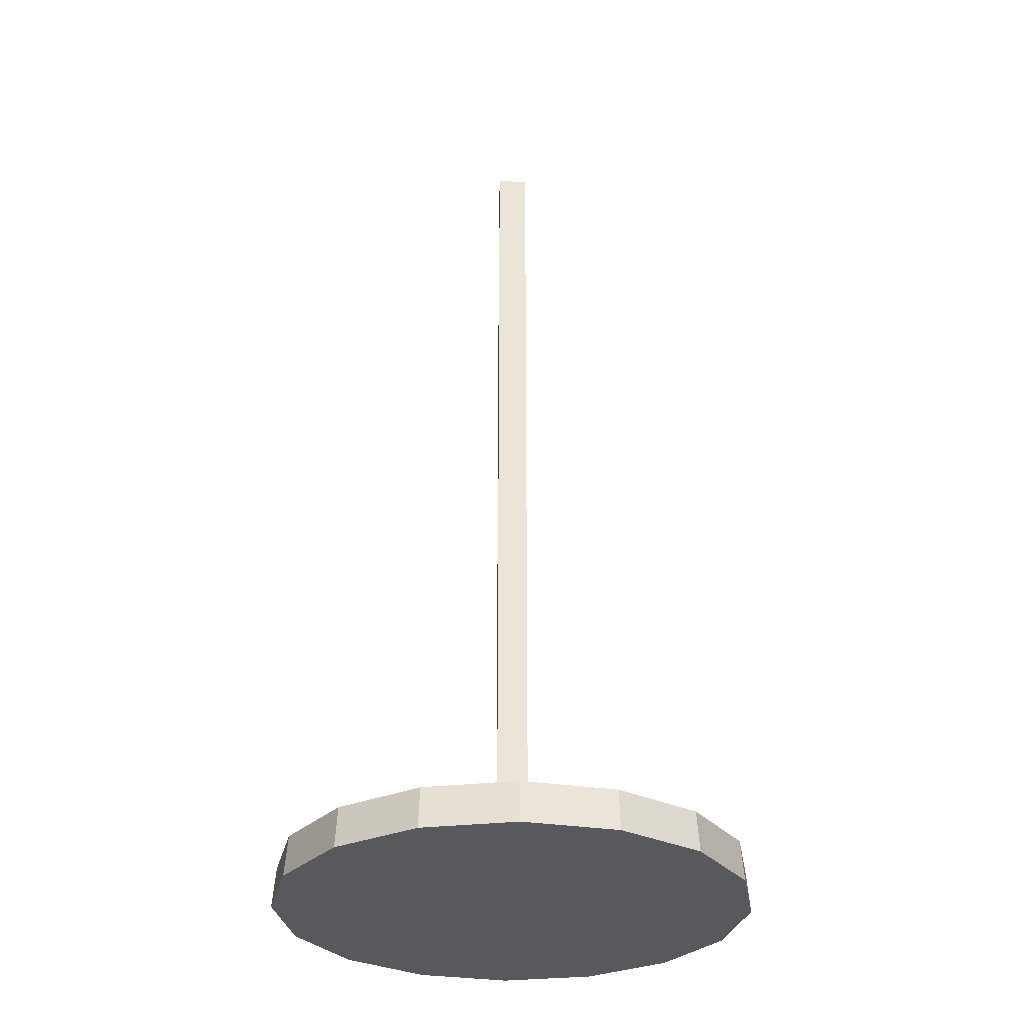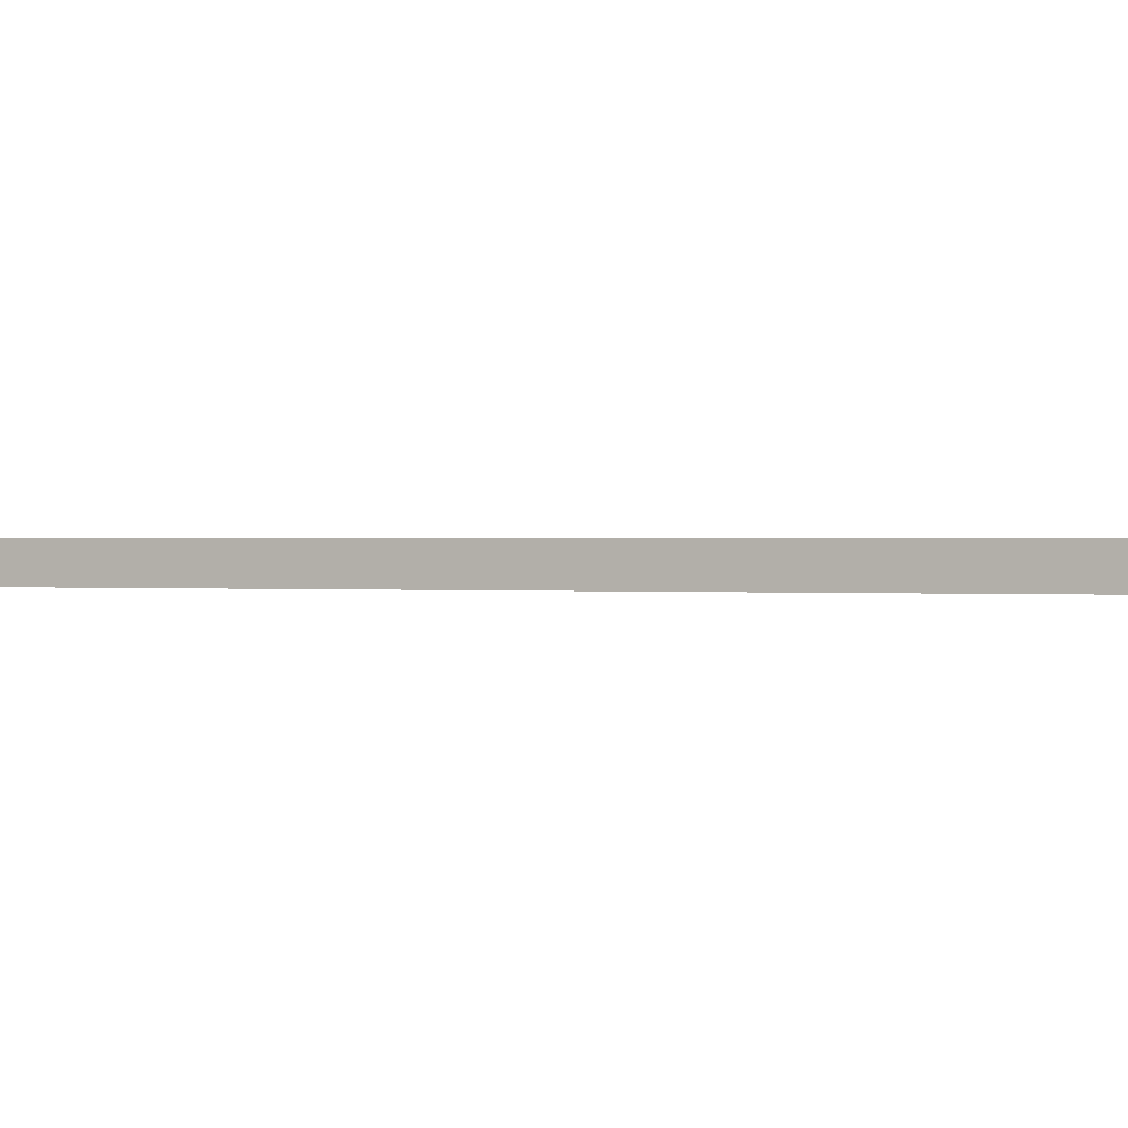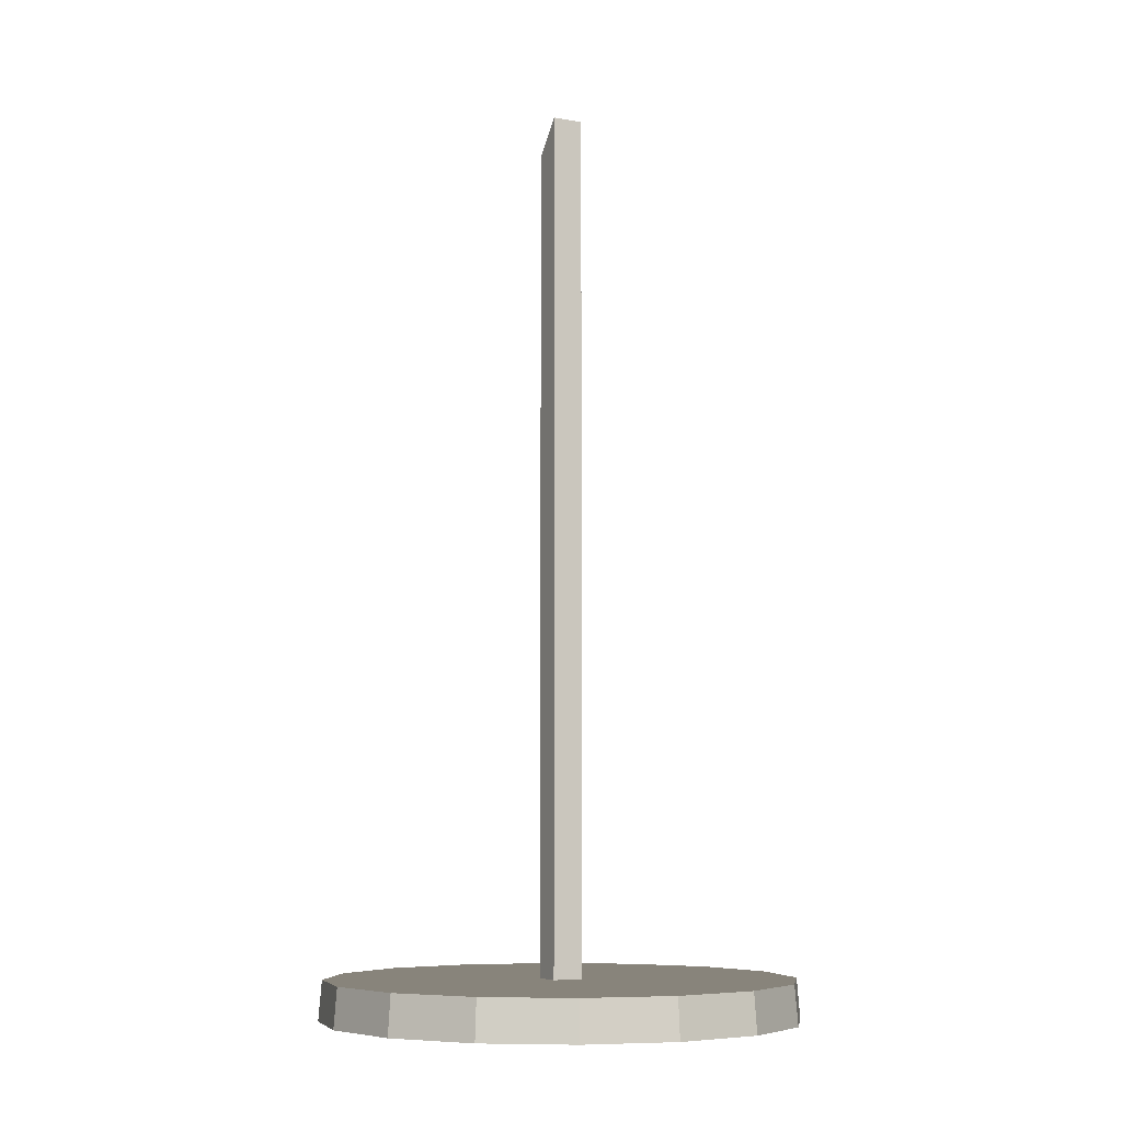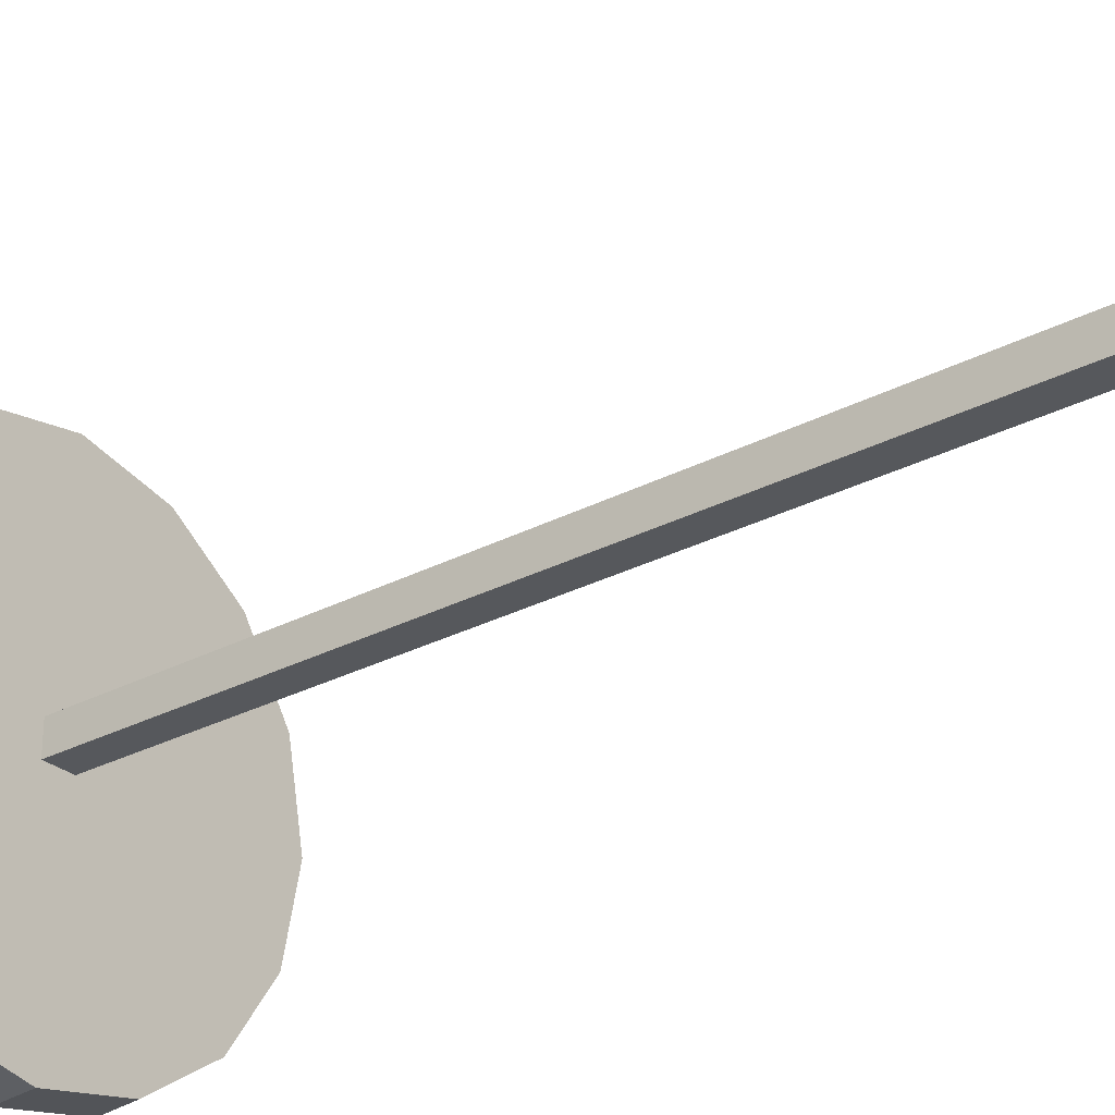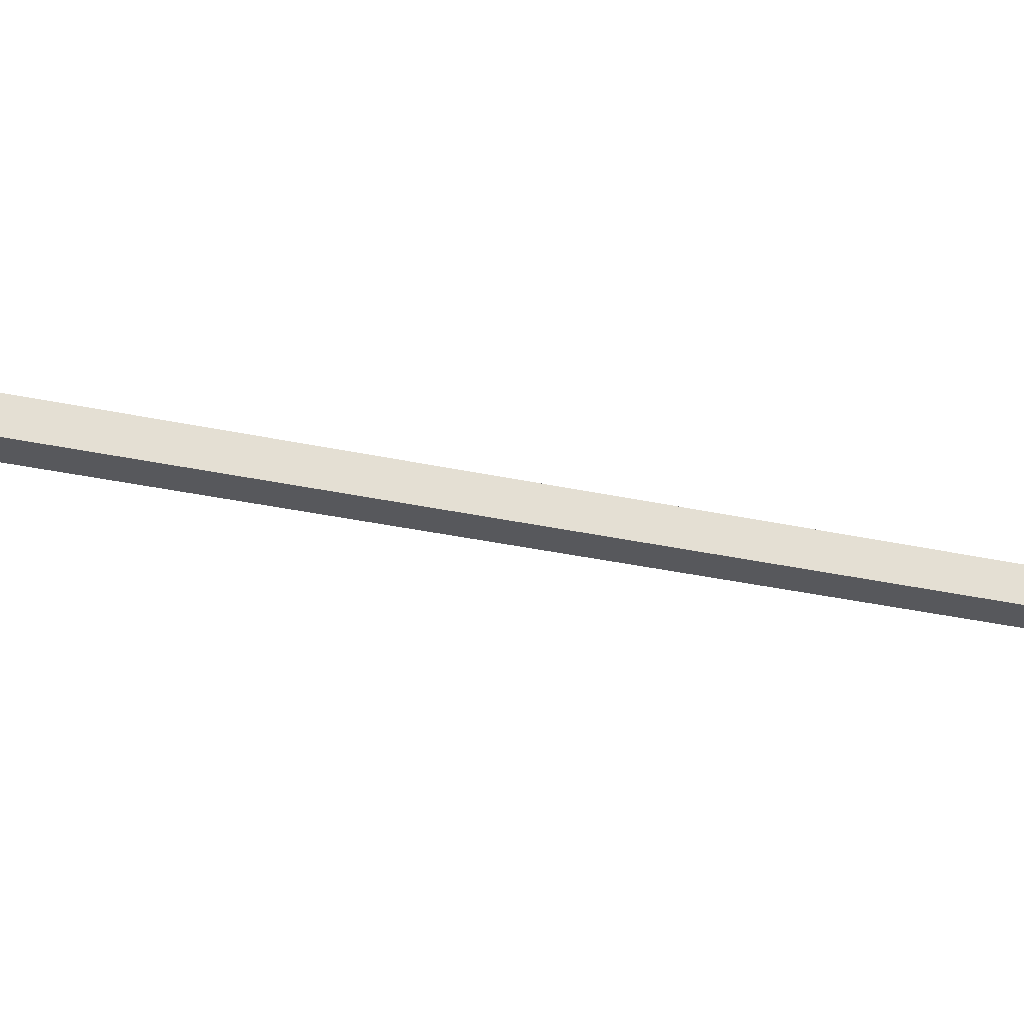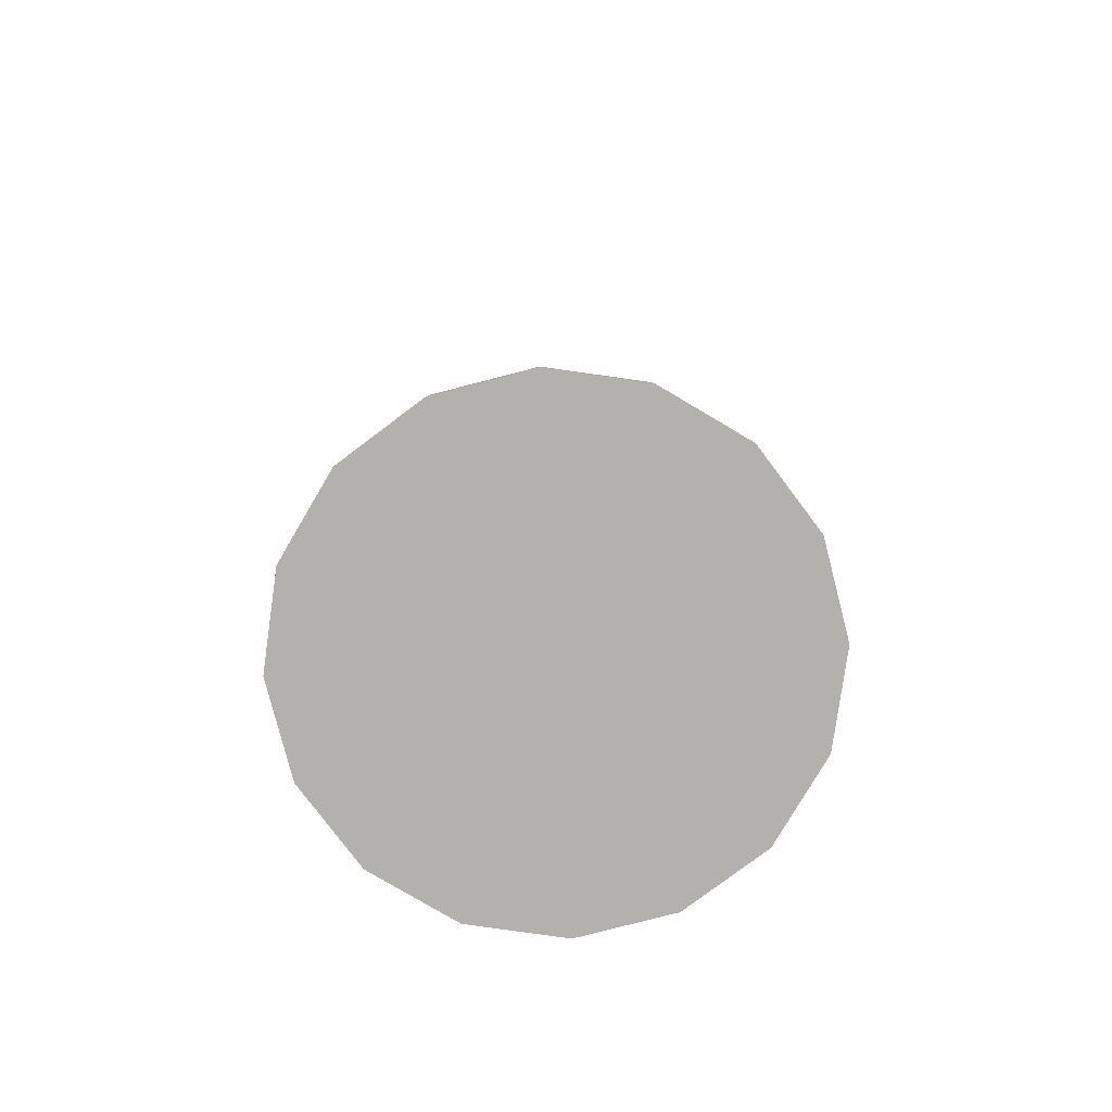
<metadata>
{"format":"obj","ext":"obj","renderer":"f3d","projection":"perspective","resolution":1024,"background":"white","views":[{"elev":-30.1,"azim":-1.8,"up":"+Y"},{"elev":0.4,"azim":-65.8,"up":"+Z"},{"elev":-6.8,"azim":-26.4,"up":"+Y"},{"elev":-28.2,"azim":128.7,"up":"+Z"},{"elev":-28.8,"azim":71.1,"up":"+Z"},{"elev":-79.3,"azim":-176.8,"up":"+Y"}]}
</metadata>
<code>
o Table_Lamp_1
v 0 -0.002285 -0.06696
v 0.02563 -0.002285 -0.06187
v 0.04735 -0.002285 -0.04735
v 0.06187 -0.002285 -0.02563
v 0.06696 -0.002285 -0
v 0.06187 -0.002285 0.02563
v 0.04735 -0.002285 0.04735
v 0.02563 -0.002285 0.06187
v 0 -0.002285 0.06696
v -0.02563 -0.002285 0.06187
v -0.04735 -0.002285 0.04735
v -0.06187 -0.002285 0.02563
v -0.06696 -0.002285 -0
v -0.06187 -0.002285 -0.02563
v -0.04735 -0.002285 -0.04735
v -0.02563 -0.002285 -0.06187
v -0.02527 0.008972 -0.06101
v -0.04669 0.008972 -0.04669
v -0.06101 0.008972 -0.02527
v -0.06603 0.008972 -0
v -0.06101 0.008972 0.02527
v -0.04669 0.008972 0.04669
v -0.02527 0.008972 0.06101
v 0 0.008972 0.06603
v 0.02527 0.008972 0.06101
v 0.04669 0.008972 0.04669
v 0.06101 0.008972 0.02527
v 0.06603 0.008972 -0
v 0.06101 0.008972 -0.02527
v 0.04669 0.008972 -0.04669
v 0.02527 0.008972 -0.06101
v 0 0.008972 -0.06603
v -0.004346 0.2539 0.004347
v 0.004347 0.2539 0.004347
v -0.004346 0.2448 -0.004347
v 0.004347 0.2448 -0.004347
v -0.004346 0.006819 -0.004347
v -0.004346 0.006819 0.004347
v 0.004347 0.006819 0.004347
v 0.004347 0.006819 -0.004347
f 15 18 17 16
f 10 23 22 11
f 12 21 20 13
f 7 26 25 8
f 2 31 30 3
f 14 19 18 15
f 9 24 23 10
f 4 29 28 5
f 16 17 32 1
f 11 22 21 12
f 6 27 26 7
f 1 32 31 2
f 13 20 19 14
f 8 25 24 9
f 3 30 29 4
f 5 28 27 6
f 1 2 3 4 5 6 7 8 9 10 11 12 13 14 15 16
f 17 18 19 20 21 22 23 24 25 26 27 28 29 30 31 32
f 33 34 36 35
f 36 40 37 35
f 33 38 39 34
f 34 39 40 36
f 35 37 38 33

</code>
